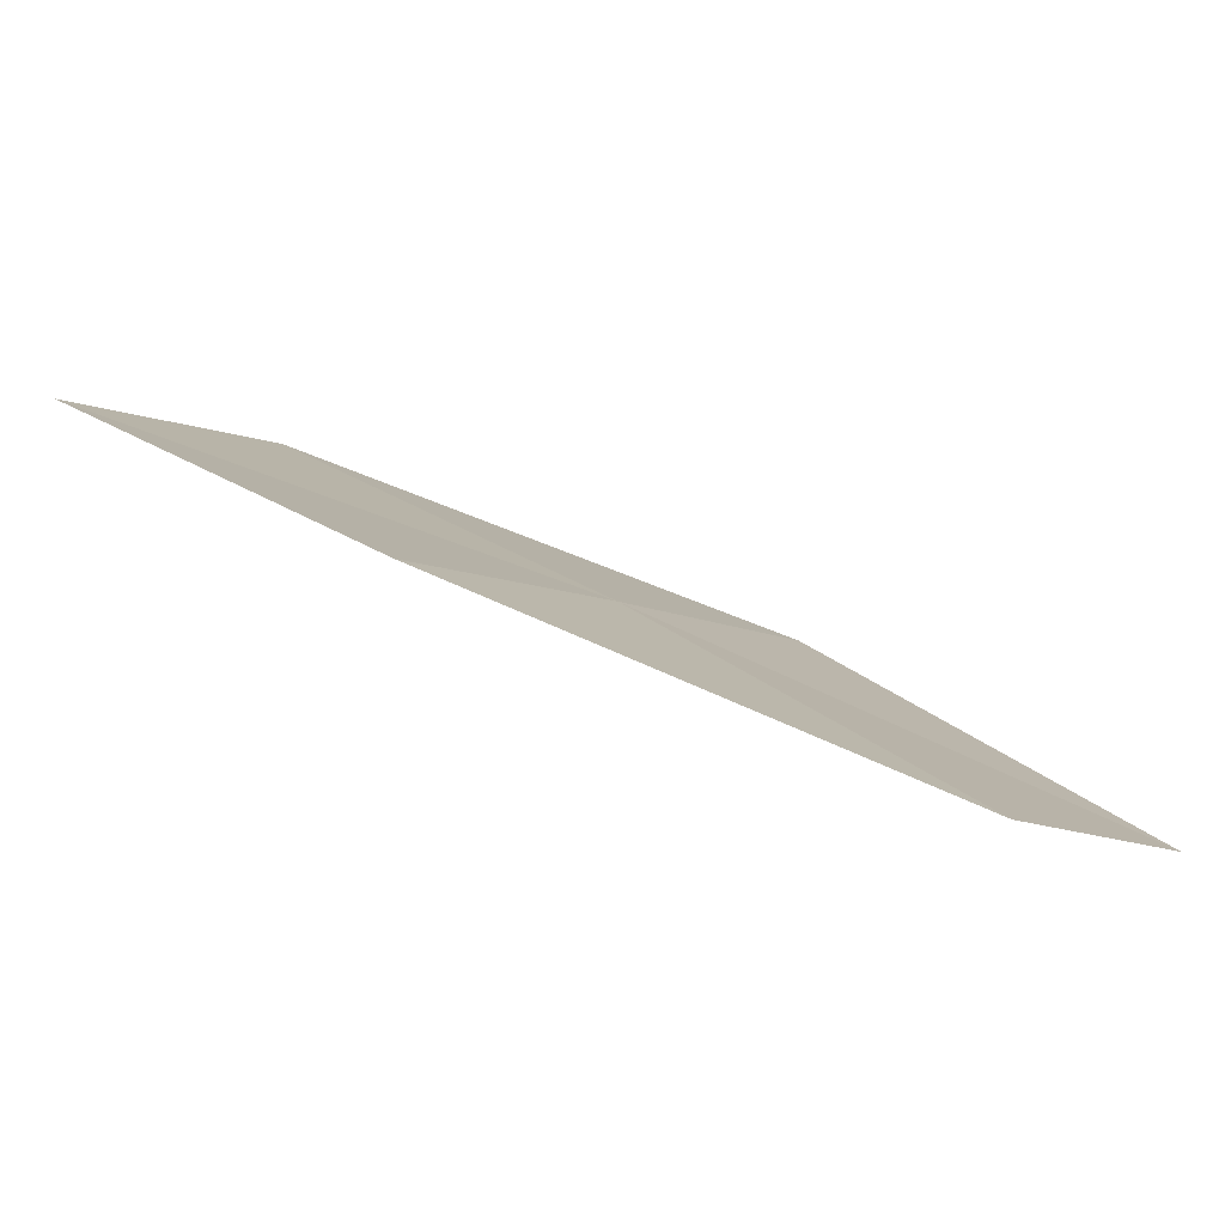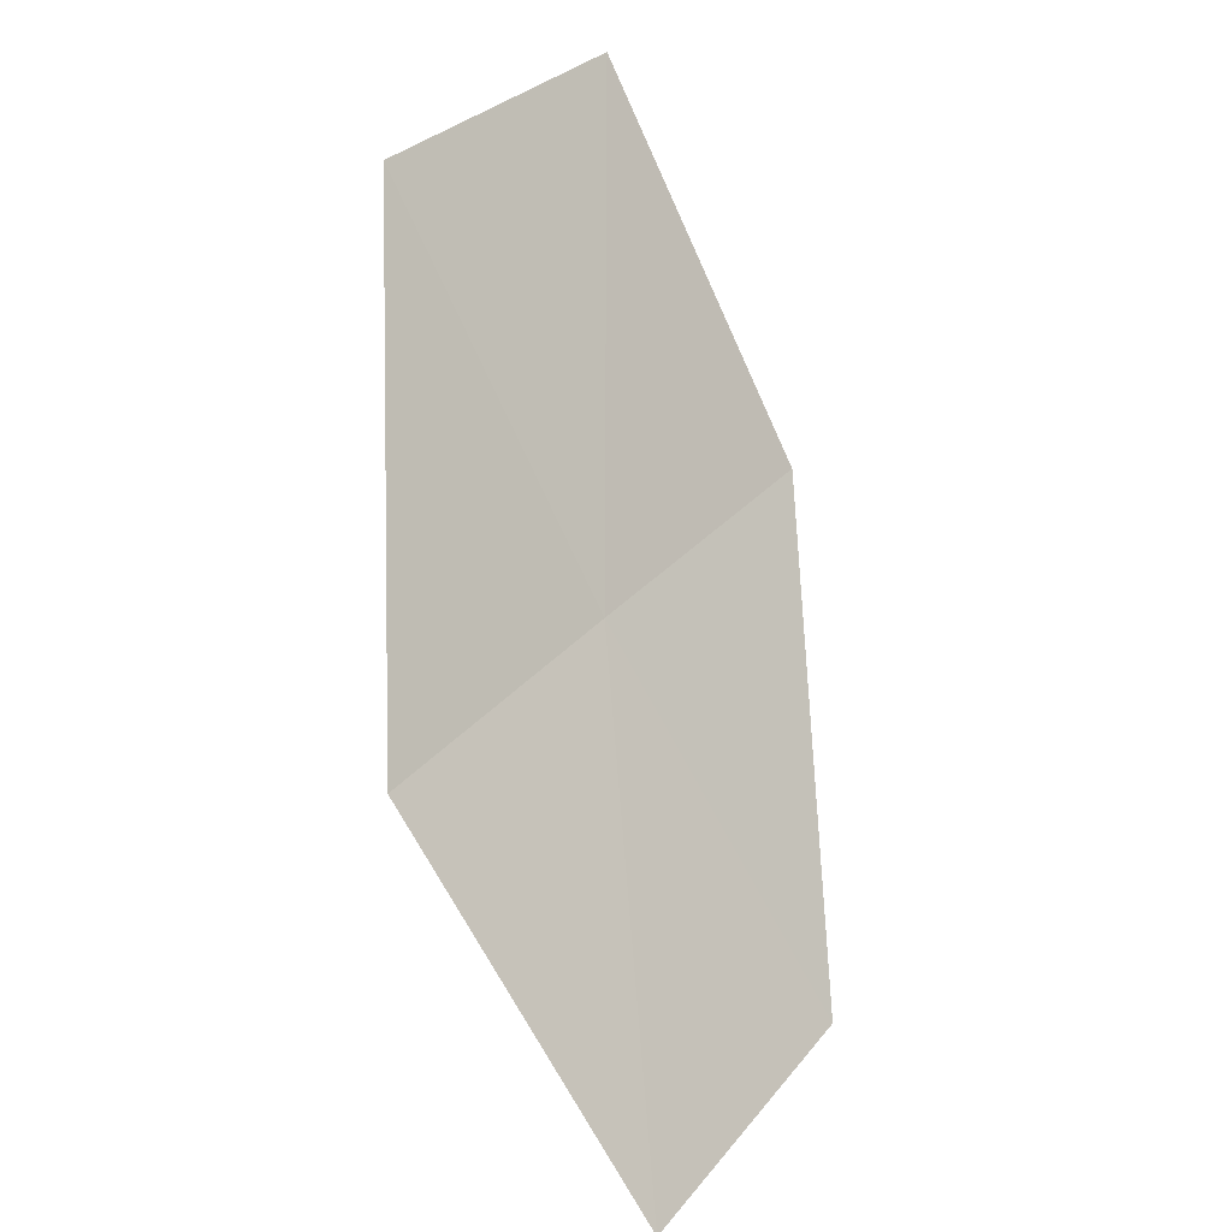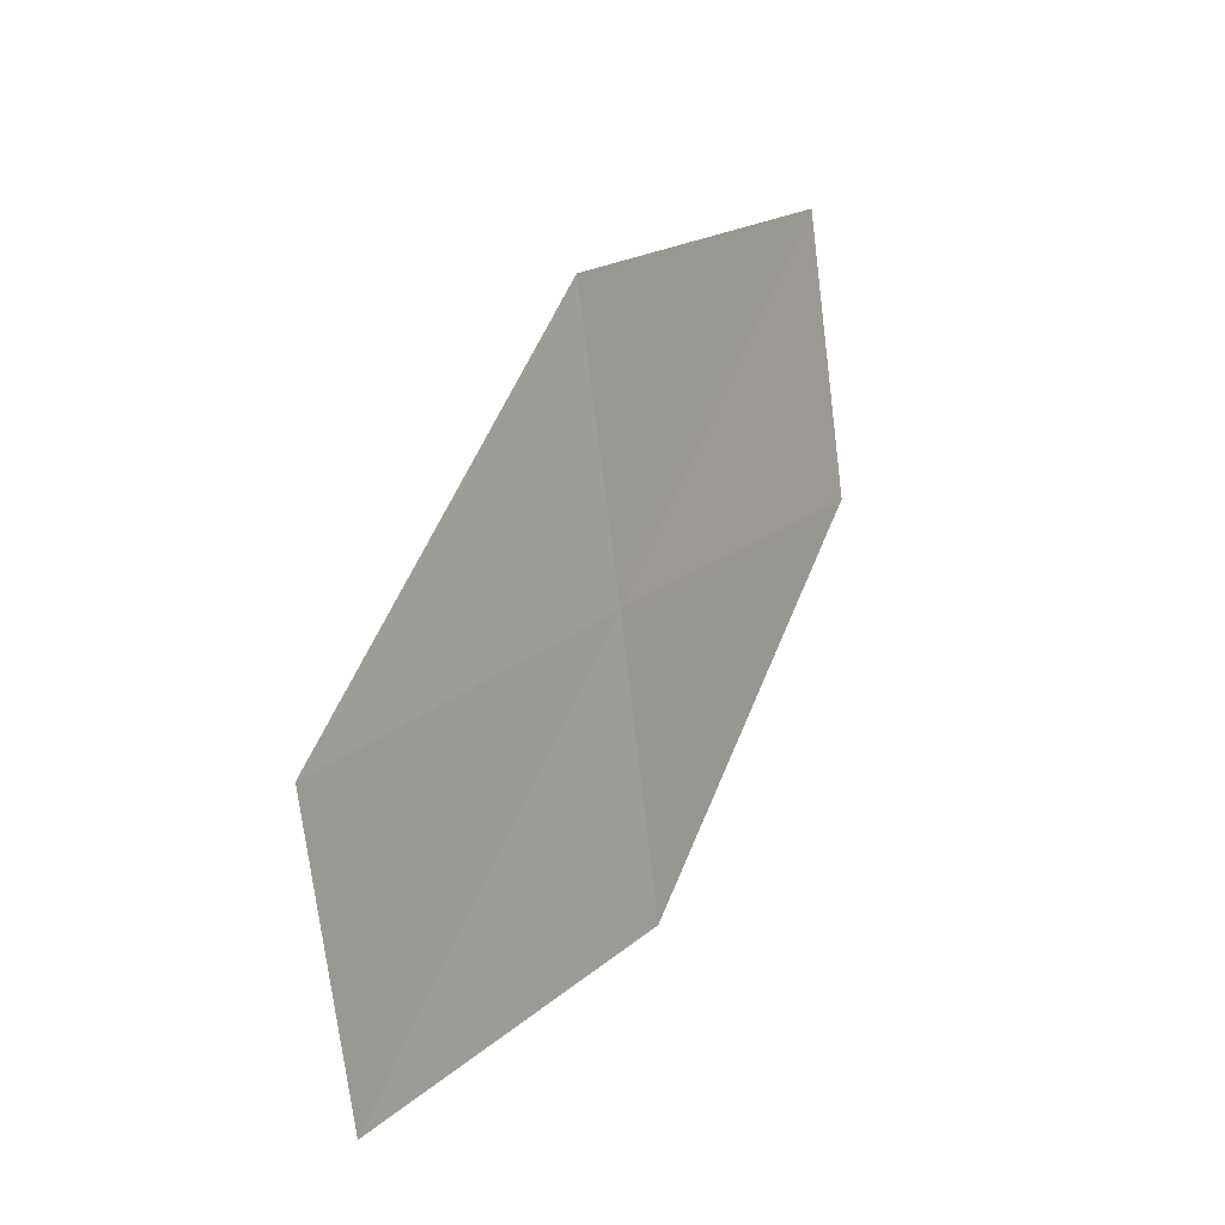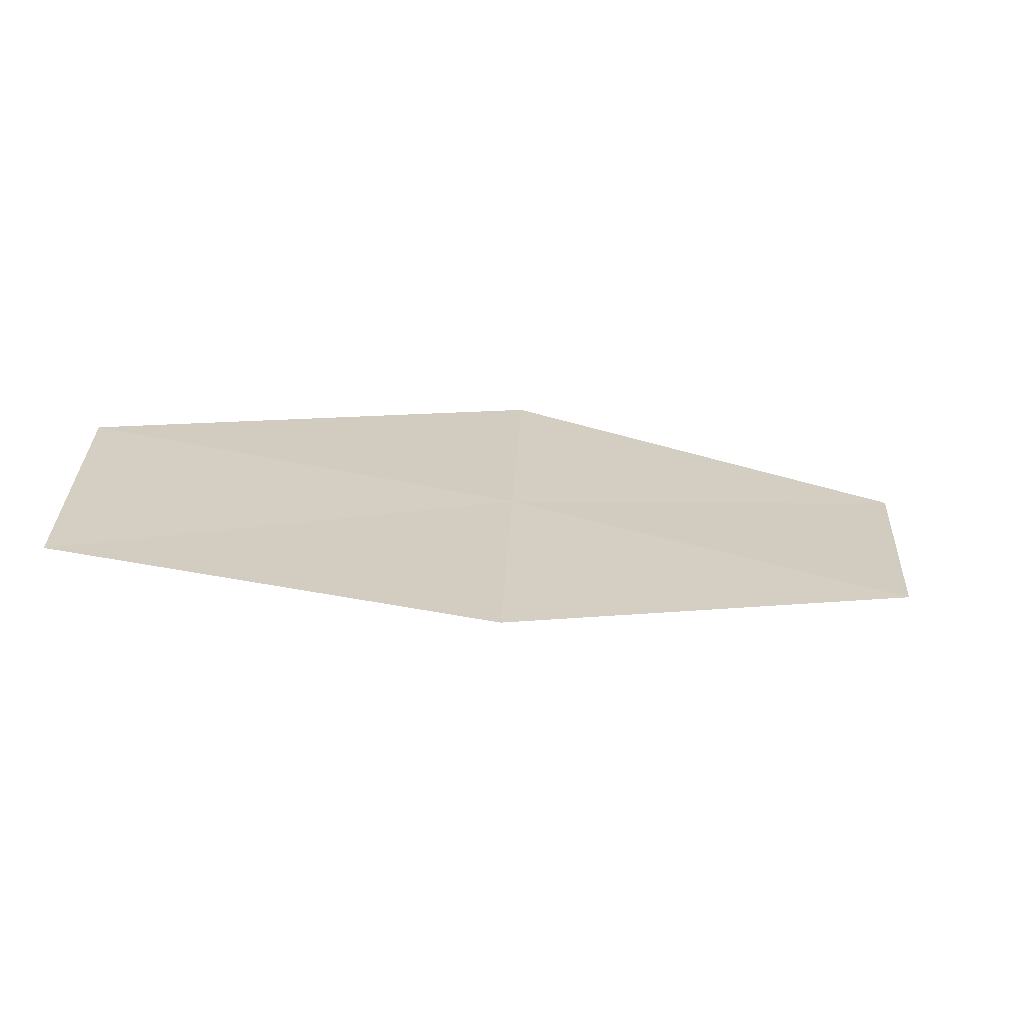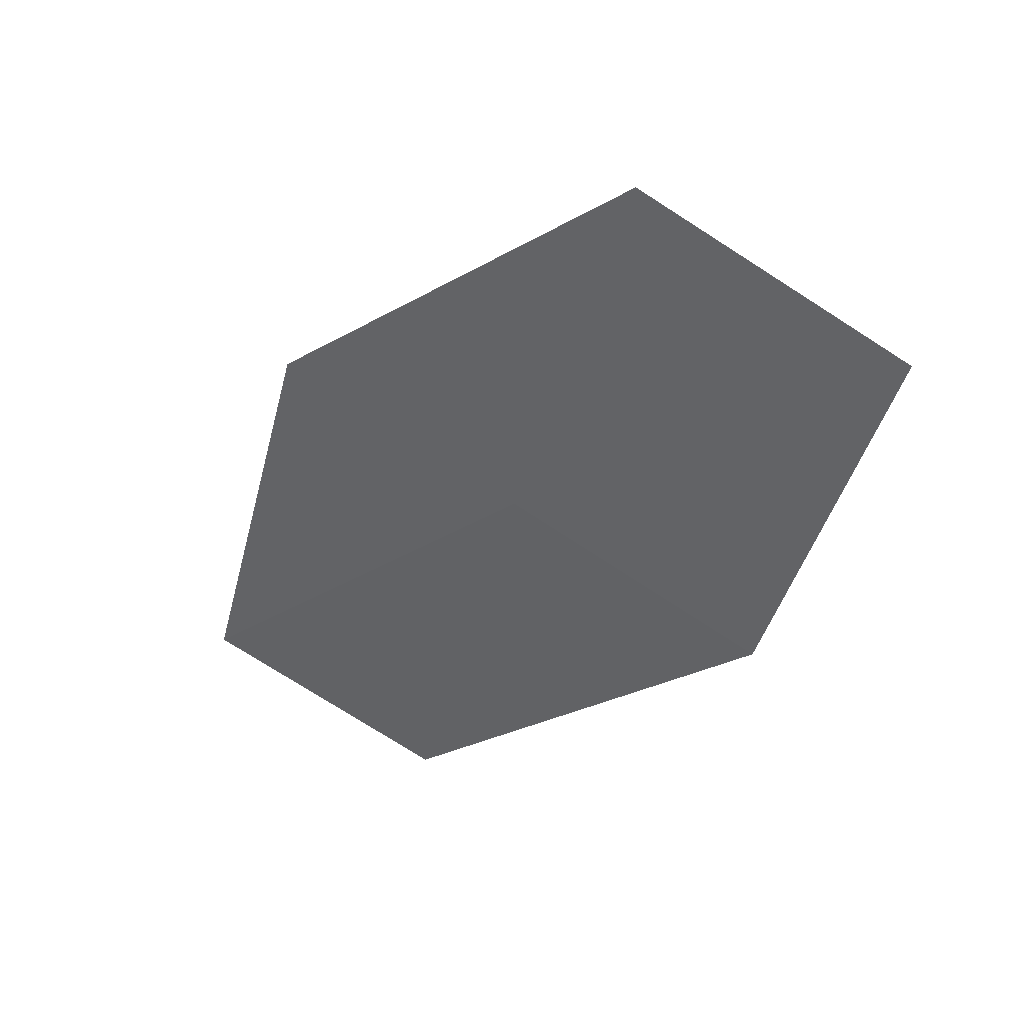
<metadata>
{"format":"obj","ext":"obj","renderer":"f3d","projection":"perspective","resolution":1024,"background":"white","views":[{"elev":-48.2,"azim":18.0,"up":"+Y"},{"elev":-68.6,"azim":-106.5,"up":"+Z"},{"elev":72.7,"azim":-34.2,"up":"+Y"},{"elev":72.9,"azim":-33.1,"up":"+Z"},{"elev":1.1,"azim":-100.6,"up":"+Y"}]}
</metadata>
<code>
v 14.37 19.51 20.38
v 15.86 18.91 19.38
v 15.45 18.42 20.21
v 14.76 20.05 19.57
v 13.21 20.55 20.56
v 13.97 18.97 21.19
v 12.83 19.96 21.36
f 1 3 2
f 1 2 4
f 1 4 5
f 1 6 3
f 1 7 6
f 1 5 7

</code>
